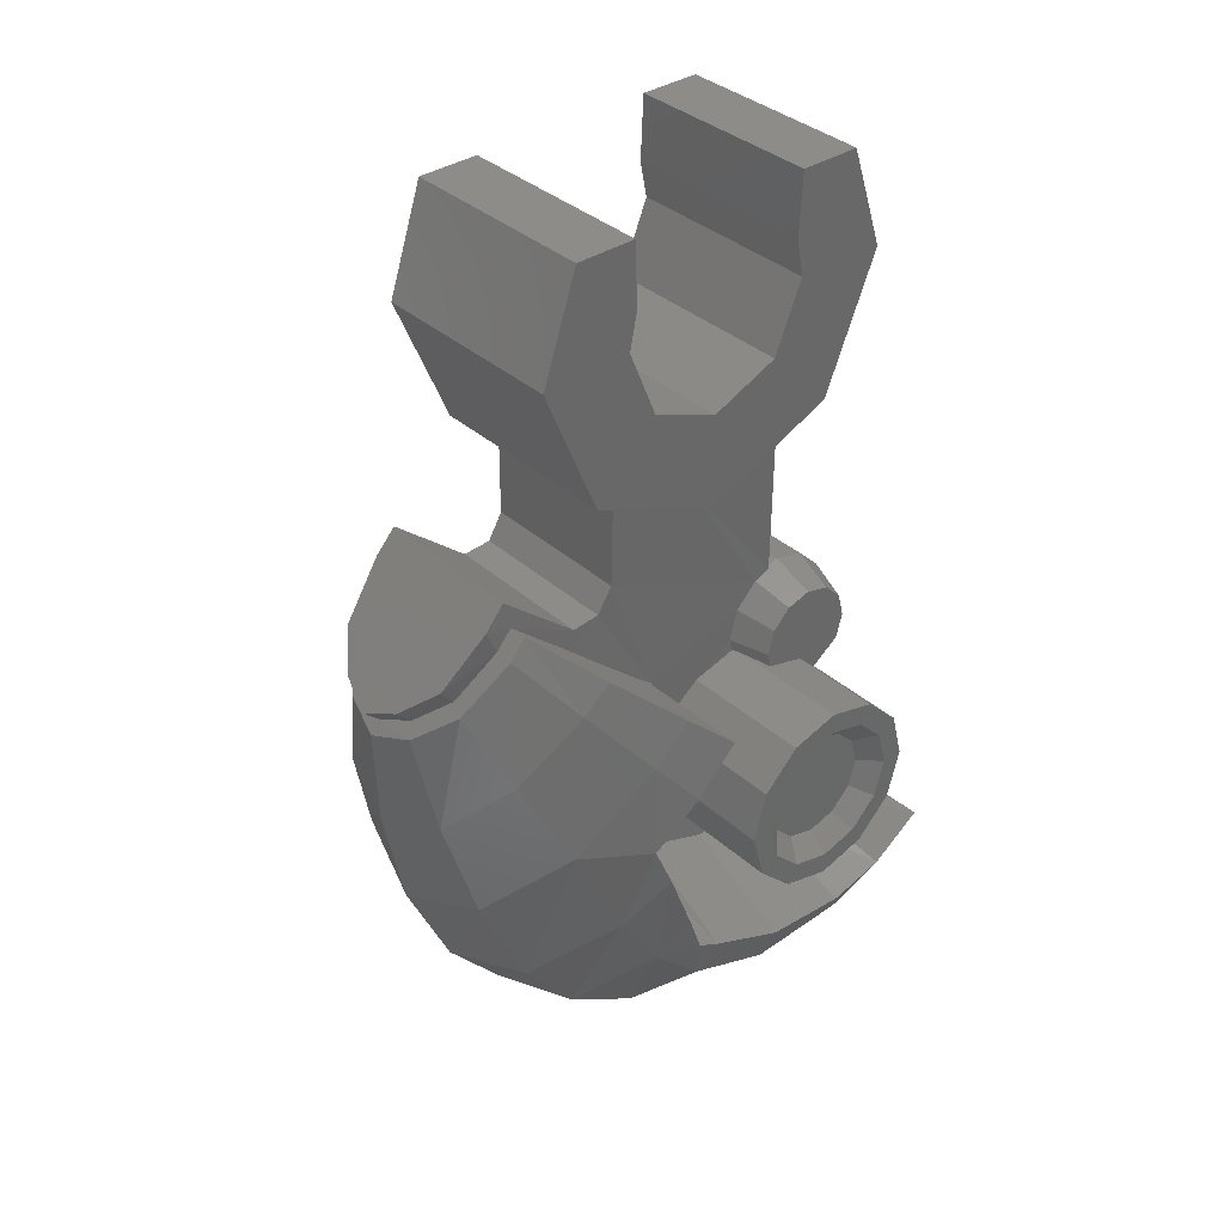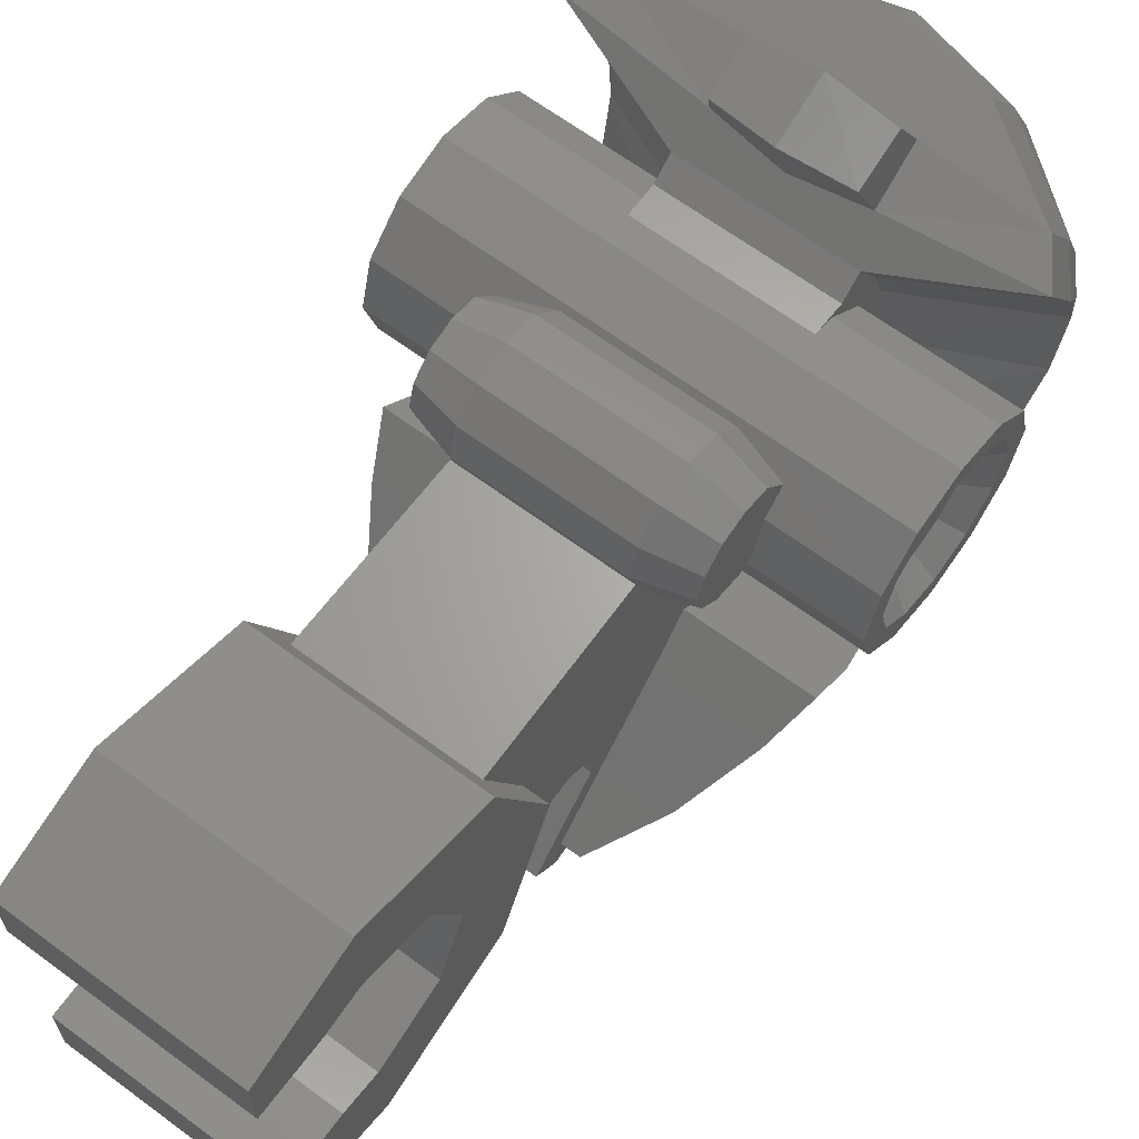
<metadata>
{"format":"stl","ext":"stl","renderer":"f3d","projection":"perspective","resolution":1024,"background":"white","views":[{"elev":36.5,"azim":-131.2,"up":"+Y"},{"elev":65.6,"azim":-143.4,"up":"+Z"}]}
</metadata>
<code>
# stl→obj: 344 verts, 605 faces
v -0.3414 -0.7948 -0.0662
v -0.3414 -0.7948 -0.03096
v -0.3414 -0.7159 -0.04508
v -0.3414 -0.7336 -0.01456
v -0.3414 -0.6582 0.01264
v -0.3414 -0.6887 0.03024
v -0.3414 -0.6371 0.09148
v -0.3414 -0.6723 0.09148
v -0.3104 -0.7948 0.00092
v -0.3104 -0.7495 0.01304
v -0.3104 -0.7164 0.0462
v -0.3104 -0.7042 0.09148
v -0.3104 -0.7948 0.09148
v -0.3414 -0.6582 0.1703
v -0.3414 -0.6887 0.1527
v -0.3414 -0.7159 0.228
v -0.3414 -0.7336 0.1975
v -0.3414 -0.7948 0.2491
v -0.3414 -0.7948 0.2139
v -0.3104 -0.7164 0.1368
v -0.3104 -0.7495 0.1699
v -0.3104 -0.7948 0.182
v -0.3414 -0.8736 0.228
v -0.3414 -0.856 0.1975
v -0.3414 -0.9313 0.1703
v -0.3414 -0.9008 0.1527
v -0.3414 -0.9524 0.09148
v -0.3414 -0.9172 0.09148
v -0.3104 -0.84 0.1699
v -0.3104 -0.8732 0.1368
v -0.3104 -0.8853 0.09148
v -0.3414 -0.9313 0.01264
v -0.3414 -0.9008 0.03024
v -0.3414 -0.8736 -0.04508
v -0.3414 -0.856 -0.01456
v -0.3104 -0.8732 0.0462
v -0.3104 -0.84 0.01304
v 0.3414 -0.7948 -0.0662
v 0.3414 -0.7159 -0.04508
v 0.3414 -0.7948 -0.03096
v 0.3414 -0.7336 -0.01456
v 0.3414 -0.6582 0.01264
v 0.3414 -0.6887 0.03024
v 0.3414 -0.6371 0.09148
v 0.3414 -0.6723 0.09148
v 0.3104 -0.7948 0.00092
v 0.3104 -0.7495 0.01304
v 0.3104 -0.7164 0.0462
v 0.3104 -0.7042 0.09148
v 0.3104 -0.7948 0.09148
v 0.3414 -0.6582 0.1703
v 0.3414 -0.6887 0.1527
v 0.3414 -0.7159 0.228
v 0.3414 -0.7336 0.1975
v 0.3414 -0.7948 0.2491
v 0.3414 -0.7948 0.2139
v 0.3104 -0.7164 0.1368
v 0.3104 -0.7495 0.1699
v 0.3104 -0.7948 0.182
v 0.3414 -0.8736 0.228
v 0.3414 -0.856 0.1975
v 0.3414 -0.9313 0.1703
v 0.3414 -0.9008 0.1527
v 0.3414 -0.9524 0.09148
v 0.3414 -0.9172 0.09148
v 0.3104 -0.84 0.1699
v 0.3104 -0.8732 0.1368
v 0.3104 -0.8853 0.09148
v 0.3414 -0.9313 0.01264
v 0.3414 -0.9008 0.03024
v 0.3414 -0.8736 -0.04508
v 0.3414 -0.856 -0.01456
v 0.3104 -0.8732 0.0462
v 0.3104 -0.84 0.01304
v -0.1182 -0.5128 0.1829
v -0.191 -0.5352 0.1799
v -0.191 -0.546 0.2202
v -0.1182 -0.5266 0.2344
v -0.1182 -0.5266 0.1314
v -0.191 -0.546 0.1396
v -0.1182 -0.5642 0.09364
v -0.191 -0.5754 0.1101
v -0.1182 -0.6158 0.07988
v -0.191 -0.6158 0.09928
v -0.191 -0.641 0.1061
v -0.1402 -0.6371 0.09148
v -0.1182 -0.6386 0.08596
v -0.1182 -0.6672 0.2721
v -0.191 -0.656 0.2497
v -0.191 -0.6903 0.2024
v -0.1182 -0.7086 0.2207
v -0.1182 -0.6158 0.2859
v -0.191 -0.6158 0.2605
v -0.1182 -0.5642 0.2721
v -0.191 -0.5754 0.2497
v -0.191 -0.6158 0.1799
v -0.191 -0.6582 0.1703
v 0.191 -0.5352 0.1799
v 0.1182 -0.5266 0.2344
v 0.191 -0.546 0.2202
v 0.1182 -0.5128 0.1829
v 0.191 -0.546 0.1396
v 0.1182 -0.5266 0.1314
v 0.191 -0.5754 0.1101
v 0.1182 -0.5642 0.09364
v 0.191 -0.6158 0.09928
v 0.1182 -0.6158 0.07988
v 0.1182 -0.6386 0.08596
v 0.1402 -0.6371 0.09148
v 0.191 -0.641 0.1061
v 0.1182 -0.7086 0.2207
v 0.191 -0.6903 0.2024
v 0.191 -0.656 0.2497
v 0.1182 -0.6672 0.2721
v 0.191 -0.6158 0.2605
v 0.1182 -0.6158 0.2859
v 0.191 -0.5754 0.2497
v 0.1182 -0.5642 0.2721
v 0.191 -0.6158 0.1799
v 0.191 -0.6582 0.1703
v -0.2265 -0.4648 -0.2528
v -0.1536 -0.3823 -0.344
v -0.2214 -0.5099 -0.2946
v -0.1551 -0.4126 -0.3708
v -0.1064 -1.041 0.3538
v -0.09732 -1.017 0.3971
v -0.1078 -0.9657 0.31
v -0.09668 -0.9437 0.3656
v -0.125 -0.9216 0.2606
v -0.125 -0.9579 0.1983
v -0.32 -0.9807 0.3269
v -0.3222 -1.036 0.2405
v -0.1501 -1.172 0.2952
v -0.1517 -1.11 0.3861
v -0.2844 -1.087 0.2615
v -0.2824 -1.031 0.3506
v -0.1248 -0.9804 0.134
v -0.1272 -0.9817 0.02744
v -0.317 -1.067 0.154
v -0.3092 -1.066 0.02572
v -0.1846 -0.612 -0.39
v -0.1268 -0.4911 -0.4413
v 0 -1.206 0.3021
v 0 -1.133 0.3946
v 0 -1.051 0.3592
v 0 -1.015 0.4188
v 0 -0.9287 0.3796
v 0 -0.9542 0.2972
v -0.1066 -0.6936 -0.4706
v -0.06804 -0.5412 -0.4874
v 0 -0.7246 -0.5001
v 0 -0.564 -0.5059
v -0.1396 -1.243 0.1455
v -0.1397 -1.266 0.01052
v 0 -1.281 0.1414
v 0 -1.302 0.00444
v 0 -1.234 0.16
v -0.1262 -1.202 0.16
v -0.1506 -1.221 0.1945
v 0 -1.262 0.1985
v -0.2785 -1.129 0.1734
v -0.2644 -1.127 0.1602
v -0.2786 -1.133 0.1554
v -0.2818 -1.133 0.02024
v -0.3084 -1.089 0.1606
v -0.1256 -0.9398 -0.085
v -0.2972 -1.025 -0.09136
v -0.27 -1.094 -0.1088
v -0.1454 -1.231 -0.1375
v 0 -1.273 -0.15
v -0.1501 -1.142 -0.2664
v 0 -1.186 -0.293
v -0.2676 -1.01 -0.1931
v -0.2979 -0.9369 -0.1524
v -0.2938 -1.008 -0.1264
v -0.2593 -0.9085 -0.2553
v -0.2967 -0.8324 -0.1914
v -0.148 -1.028 -0.3543
v 0 -1.07 -0.3892
v -0.1327 -0.8596 -0.4278
v 0 -0.9004 -0.4646
v -0.2337 -0.751 -0.3258
v -0.2868 -0.7688 -0.2144
v -0.2767 -0.6193 -0.207
v -0.304 -0.6918 -0.147
v -0.308 -0.6172 -0.08168
v -0.2815 -0.5555 -0.1504
v -0.125 -0.897 -0.1444
v 0.1536 -0.3823 -0.344
v 0.1551 -0.4126 -0.3708
v 0.2265 -0.4648 -0.2528
v 0.2214 -0.5099 -0.2946
v 0.1064 -1.041 0.3538
v 0.1078 -0.9657 0.31
v 0.09732 -1.017 0.3971
v 0.09668 -0.9437 0.3656
v 0.304 -0.6918 -0.147
v 0.308 -0.6172 -0.08168
v 0.125 -0.9216 0.2606
v 0.32 -0.9807 0.3269
v 0.125 -0.9579 0.1983
v 0.3222 -1.036 0.2405
v 0.1501 -1.172 0.2952
v 0.2844 -1.087 0.2615
v 0.1517 -1.11 0.3861
v 0.2824 -1.031 0.3506
v 0.1248 -0.9804 0.134
v 0.317 -1.067 0.154
v 0.1272 -0.9817 0.02744
v 0.3092 -1.066 0.02572
v 0.2967 -0.8324 -0.1914
v 0.2868 -0.7688 -0.2144
v 0.1846 -0.612 -0.39
v 0.1268 -0.4911 -0.4413
v 0.06804 -0.5412 -0.4874
v 0.1066 -0.6936 -0.4706
v 0.1396 -1.243 0.1455
v 0.1397 -1.266 0.01052
v 0.1262 -1.202 0.16
v 0.1506 -1.221 0.1945
v 0.2785 -1.129 0.1734
v 0.2644 -1.127 0.1602
v 0.2786 -1.133 0.1554
v 0.2818 -1.133 0.02024
v 0.3084 -1.089 0.1606
v 0.1256 -0.9398 -0.085
v 0.2972 -1.025 -0.09136
v 0.27 -1.094 -0.1088
v 0.1454 -1.231 -0.1375
v 0.1501 -1.142 -0.2664
v 0.2676 -1.01 -0.1931
v 0.2979 -0.9369 -0.1524
v 0.2938 -1.008 -0.1264
v 0.2593 -0.9085 -0.2553
v 0.148 -1.028 -0.3543
v 0.1327 -0.8596 -0.4278
v 0.2337 -0.751 -0.3258
v 0.2767 -0.6193 -0.207
v 0.2815 -0.5555 -0.1504
v 0.125 -0.897 -0.1444
v 0.1622 0.1657 0.2533
v 0.1622 -0.00372 0.3108
v 0.1626 0.06124 0.1478
v 0.1626 0 0.16
v 0.1624 0.1661 0.1525
v 0.1622 -0.2229 0.22
v 0.1626 -0.1131 0.1131
v 0.1622 -0.3137 0
v 0.1626 -0.16 0
v 0.1626 0 -0.16
v 0.1622 -0.00372 -0.3092
v 0.1626 0.06124 -0.1478
v 0.1622 0.1658 -0.2516
v 0.1624 0.1654 -0.1517
v 0.1622 -0.2229 -0.2184
v 0.1626 -0.1131 -0.1131
v -0.162 0 0.16
v -0.1624 -0.00372 0.3108
v -0.162 0.06124 0.1478
v -0.1624 0.1657 0.2533
v -0.1622 0.1661 0.1525
v -0.1624 -0.2229 0.22
v -0.162 -0.1131 0.1131
v -0.1624 -0.3137 0
v -0.162 -0.16 0
v -0.1624 0.1658 -0.2516
v -0.1624 -0.00372 -0.3092
v -0.162 0.06124 -0.1478
v -0.162 0 -0.16
v -0.1622 0.1654 -0.1517
v -0.1624 -0.2229 -0.2184
v -0.162 -0.1131 -0.1131
v -0.1236 -0.3348 -0.356
v -0.1247 -0.3713 -0.3885
v -0.125 -0.3818 -0.3453
v -0.125 -0.4108 -0.3702
v -0.1252 -0.691 -0.1466
v -0.1244 -0.7042 -0.04508
v -0.1253 -0.6156 -0.08084
v -0.1244 -0.9524 0.09148
v -0.1244 -0.9313 0.01264
v -0.1244 -0.9313 0.1703
v -0.1249 -0.8901 0.2347
v -0.1244 -0.8736 0.228
v -0.125 -0.7688 -0.2144
v -0.125 -0.8237 -0.1941
v -0.1244 -0.7948 -0.0662
v -0.1247 -0.6582 0.01264
v -0.125 -0.6377 0.08752
v -0.1244 -0.6158 0.08164
v -0.1248 -0.4417 -0.2314
v -0.1251 -0.4759 -0.2388
v -0.124 -0.8414 0.2368
v -0.1076 -0.4493 -0.4581
v -0.1036 -0.4788 -0.4322
v 0.1234 -0.5188 0.1607
v 0.1267 -0.2478 0.1596
v -0.1234 -0.5188 0.1607
v -0.1267 -0.2478 0.1596
v 0.1247 -0.3713 -0.3885
v 0.1236 -0.3348 -0.356
v 0.1076 -0.4493 -0.4581
v -0.05624 -0.4948 -0.4991
v 0.05624 -0.4948 -0.4991
v 0 -0.5165 -0.5181
v -0.05224 -0.5238 -0.4712
v 0 -0.5426 -0.4899
v -0.1244 -0.8736 -0.04508
v -0.1265 -0.3137 0
v -0.1267 -0.2478 -0.1586
v -0.125 -0.3979 -0.1604
v -0.1246 -0.5282 0.132
v -0.1242 -0.4383 -0.1852
v -0.1248 -0.5654 0.0948
v -0.1261 -0.5742 -0.1324
v 0.125 -0.3818 -0.3453
v 0.125 -0.4108 -0.3702
v 0.1252 -0.691 -0.1466
v 0.1253 -0.6156 -0.08084
v 0.1244 -0.7042 -0.04508
v 0.1244 -0.9524 0.09148
v 0.1244 -0.9313 0.01264
v 0.1244 -0.9313 0.1703
v 0.1244 -0.8736 0.228
v 0.1249 -0.8901 0.2347
v 0.125 -0.7688 -0.2144
v 0.1244 -0.7948 -0.0662
v 0.125 -0.8237 -0.1941
v 0.1247 -0.6582 0.01264
v 0.1244 -0.6158 0.08164
v 0.125 -0.6377 0.08752
v 0.1248 -0.4417 -0.2314
v 0.1251 -0.4759 -0.2388
v 0.124 -0.8414 0.2368
v 0.1036 -0.4788 -0.4322
v 0.125 -0.3979 -0.1604
v 0.1267 -0.2478 -0.1586
v 0.1242 -0.4383 -0.1852
v 0.05224 -0.5238 -0.4712
v 0.1244 -0.8736 -0.04508
v 0.1265 -0.3137 0
v 0.1246 -0.5282 0.132
v 0.1248 -0.5654 0.0948
v 0.1261 -0.5742 -0.1324
f 1 2 3
f 2 4 3
f 3 4 5
f 4 6 5
f 5 6 7
f 6 8 7
f 2 9 4
f 9 10 4
f 4 10 6
f 10 11 6
f 6 11 8
f 11 12 8
f 9 13 10
f 10 13 11
f 13 12 11
f 7 8 14
f 8 15 14
f 14 15 16
f 15 17 16
f 16 17 18
f 17 19 18
f 8 12 15
f 12 20 15
f 15 20 17
f 20 21 17
f 17 21 19
f 21 22 19
f 12 13 20
f 20 13 21
f 13 22 21
f 18 19 23
f 19 24 23
f 23 24 25
f 24 26 25
f 25 26 27
f 26 28 27
f 19 22 24
f 22 29 24
f 24 29 26
f 29 30 26
f 26 30 28
f 30 31 28
f 22 13 29
f 29 13 30
f 13 31 30
f 27 28 32
f 28 33 32
f 32 33 34
f 33 35 34
f 34 35 1
f 35 2 1
f 28 31 33
f 31 36 33
f 33 36 35
f 36 37 35
f 35 37 2
f 37 9 2
f 31 13 36
f 36 13 37
f 13 9 37
f 38 39 40
f 40 39 41
f 39 42 41
f 41 42 43
f 42 44 43
f 43 44 45
f 40 41 46
f 46 41 47
f 41 43 47
f 47 43 48
f 43 45 48
f 48 45 49
f 46 47 50
f 47 48 50
f 50 48 49
f 44 51 45
f 45 51 52
f 51 53 52
f 52 53 54
f 53 55 54
f 54 55 56
f 45 52 49
f 49 52 57
f 52 54 57
f 57 54 58
f 54 56 58
f 58 56 59
f 49 57 50
f 57 58 50
f 50 58 59
f 55 60 56
f 56 60 61
f 60 62 61
f 61 62 63
f 62 64 63
f 63 64 65
f 56 61 59
f 59 61 66
f 61 63 66
f 66 63 67
f 63 65 67
f 67 65 68
f 59 66 50
f 66 67 50
f 50 67 68
f 64 69 65
f 65 69 70
f 69 71 70
f 70 71 72
f 71 38 72
f 72 38 40
f 65 70 68
f 68 70 73
f 70 72 73
f 73 72 74
f 72 40 74
f 74 40 46
f 68 73 50
f 73 74 50
f 50 74 46
f 60 55 23
f 55 18 23
f 1 3 38
f 3 39 38
f 62 60 25
f 60 23 25
f 25 27 62
f 62 27 64
f 27 32 64
f 64 32 69
f 32 34 69
f 69 34 71
f 34 1 71
f 1 38 71
f 42 39 5
f 39 3 5
f 5 7 42
f 42 7 44
f 7 14 44
f 44 14 51
f 14 16 51
f 51 16 53
f 16 18 53
f 18 55 53
f 75 76 77
f 78 75 77
f 79 80 76
f 75 79 76
f 81 82 80
f 79 81 80
f 83 84 82
f 81 83 82
f 85 84 86
f 84 83 86
f 87 86 83
f 88 89 90
f 91 88 90
f 92 93 89
f 88 92 89
f 94 95 93
f 92 94 93
f 78 77 95
f 94 78 95
f 76 96 77
f 80 96 76
f 82 96 80
f 84 96 82
f 90 96 97
f 84 85 96
f 96 85 97
f 89 96 90
f 93 96 89
f 95 96 93
f 77 96 95
f 98 99 100
f 101 99 98
f 102 101 98
f 103 101 102
f 104 103 102
f 105 103 104
f 105 104 106
f 107 105 106
f 108 107 109
f 107 106 109
f 109 106 110
f 111 112 113
f 114 111 113
f 114 113 115
f 116 114 115
f 116 115 117
f 118 116 117
f 100 118 117
f 99 118 100
f 98 100 119
f 102 98 119
f 104 102 119
f 106 104 119
f 112 120 119
f 106 119 110
f 120 110 119
f 113 112 119
f 115 113 119
f 117 115 119
f 100 117 119
f 101 75 78
f 99 101 78
f 103 79 75
f 101 103 75
f 114 88 91
f 111 114 91
f 116 92 88
f 114 116 88
f 118 94 92
f 116 118 92
f 99 78 94
f 118 99 94
f 121 122 123
f 123 122 124
f 125 126 127
f 127 126 128
f 129 130 131
f 132 131 130
f 133 134 135
f 136 135 134
f 137 138 139
f 139 138 140
f 130 137 132
f 139 132 137
f 127 129 131
f 123 124 141
f 142 141 124
f 143 144 133
f 144 134 133
f 134 144 125
f 145 125 144
f 126 125 146
f 146 125 145
f 147 128 146
f 146 128 126
f 147 148 128
f 148 127 128
f 149 150 151
f 151 150 152
f 153 154 155
f 155 154 156
f 155 157 153
f 157 158 153
f 159 158 160
f 160 158 157
f 160 143 159
f 143 133 159
f 134 125 136
f 131 136 127
f 127 136 125
f 135 161 133
f 159 133 161
f 161 162 159
f 158 159 162
f 153 158 163
f 158 162 163
f 154 153 164
f 163 164 153
f 141 142 149
f 150 149 142
f 131 132 136
f 132 135 136
f 132 165 135
f 135 165 161
f 132 139 165
f 165 162 161
f 165 163 162
f 163 165 164
f 139 140 165
f 165 140 164
f 138 166 140
f 140 166 167
f 140 167 164
f 164 167 168
f 164 168 154
f 154 168 169
f 154 169 156
f 156 169 170
f 169 171 170
f 171 172 170
f 168 173 169
f 173 171 169
f 174 173 175
f 173 168 175
f 167 175 168
f 176 173 177
f 173 174 177
f 171 178 172
f 172 178 179
f 173 176 171
f 171 176 178
f 178 180 179
f 179 180 181
f 176 182 178
f 178 182 180
f 177 183 176
f 183 182 176
f 182 183 184
f 184 183 185
f 186 187 185
f 184 185 187
f 187 121 184
f 184 121 123
f 184 123 182
f 182 123 141
f 182 141 180
f 180 141 149
f 180 149 181
f 181 149 151
f 175 188 174
f 174 188 177
f 175 167 188
f 166 188 167
f 189 190 122
f 124 122 190
f 191 192 189
f 192 190 189
f 193 194 195
f 194 196 195
f 197 198 185
f 198 186 185
f 199 200 201
f 202 201 200
f 203 204 205
f 206 205 204
f 207 208 209
f 208 210 209
f 211 212 177
f 212 183 177
f 201 202 207
f 208 207 202
f 212 197 183
f 197 185 183
f 194 200 199
f 192 213 190
f 214 190 213
f 190 214 124
f 142 124 214
f 143 203 144
f 144 203 205
f 205 193 144
f 145 144 193
f 195 146 193
f 146 145 193
f 147 146 196
f 146 195 196
f 147 196 148
f 148 196 194
f 199 129 194
f 194 129 148
f 129 127 148
f 215 152 150
f 216 151 215
f 151 152 215
f 217 155 218
f 155 156 218
f 155 217 157
f 157 217 219
f 220 160 219
f 160 157 219
f 160 220 143
f 143 220 203
f 205 206 193
f 200 194 206
f 194 193 206
f 204 203 221
f 220 221 203
f 221 220 222
f 219 222 220
f 217 223 219
f 219 223 222
f 218 224 217
f 223 217 224
f 213 216 214
f 215 214 216
f 214 215 142
f 215 150 142
f 200 206 202
f 202 206 204
f 202 204 225
f 204 221 225
f 202 225 208
f 225 221 222
f 225 222 223
f 223 224 225
f 208 225 210
f 225 224 210
f 209 210 226
f 210 227 226
f 210 224 227
f 224 228 227
f 224 218 228
f 218 229 228
f 218 156 229
f 156 170 229
f 229 170 230
f 230 170 172
f 228 229 231
f 231 229 230
f 232 233 231
f 227 228 233
f 231 233 228
f 234 211 231
f 231 211 232
f 230 172 235
f 172 179 235
f 231 230 234
f 230 235 234
f 235 179 236
f 179 181 236
f 234 235 237
f 235 236 237
f 211 234 212
f 212 234 237
f 237 238 212
f 238 197 212
f 198 197 239
f 238 239 197
f 186 198 187
f 187 198 239
f 189 122 191
f 122 121 191
f 187 239 121
f 239 191 121
f 239 238 191
f 238 192 191
f 238 237 192
f 237 213 192
f 237 236 213
f 236 216 213
f 236 181 216
f 181 151 216
f 233 232 240
f 232 211 240
f 233 240 227
f 226 227 240
f 177 188 211
f 188 240 211
f 241 242 243
f 242 244 243
f 243 245 241
f 246 247 242
f 247 244 242
f 248 249 246
f 249 247 246
f 250 251 252
f 252 251 253
f 252 253 254
f 255 251 256
f 256 251 250
f 248 255 249
f 249 255 256
f 257 258 259
f 259 258 260
f 259 260 261
f 262 258 263
f 263 258 257
f 264 262 265
f 265 262 263
f 266 267 268
f 267 269 268
f 268 270 266
f 271 272 267
f 272 269 267
f 264 265 271
f 265 272 271
f 259 261 243
f 243 261 245
f 261 260 245
f 260 241 245
f 242 241 258
f 260 258 241
f 243 244 259
f 257 259 244
f 244 247 257
f 263 257 247
f 246 242 262
f 258 262 242
f 247 249 263
f 265 263 249
f 248 246 264
f 262 264 246
f 250 252 269
f 268 269 252
f 253 251 266
f 267 266 251
f 270 254 266
f 266 254 253
f 270 268 254
f 268 252 254
f 251 255 267
f 271 267 255
f 256 250 272
f 269 272 250
f 255 248 271
f 264 271 248
f 249 256 265
f 272 265 256
f 273 274 275
f 274 276 275
f 277 278 279
f 137 280 138
f 138 280 281
f 282 283 284
f 283 130 129
f 283 282 130
f 280 137 282
f 137 130 282
f 285 286 287
f 286 188 287
f 285 287 277
f 287 278 277
f 288 289 290
f 273 275 291
f 291 275 292
f 293 284 283
f 274 294 276
f 276 294 295
f 296 297 298
f 297 299 298
f 274 273 300
f 273 301 300
f 294 274 302
f 274 300 302
f 303 294 304
f 294 302 304
f 305 303 304
f 303 305 306
f 307 306 305
f 294 303 295
f 295 303 306
f 138 281 166
f 166 281 308
f 287 188 308
f 188 166 308
f 299 309 298
f 310 311 309
f 298 309 312
f 278 288 279
f 309 311 312
f 311 279 312
f 313 279 311
f 314 312 279
f 279 290 314
f 290 279 288
f 279 313 315
f 291 292 313
f 315 313 292
f 301 316 300
f 300 316 317
f 318 319 320
f 207 209 321
f 209 322 321
f 323 324 325
f 325 199 201
f 325 201 323
f 321 323 207
f 207 323 201
f 326 327 328
f 328 327 240
f 326 318 327
f 327 318 320
f 329 330 331
f 301 332 316
f 332 333 316
f 334 325 324
f 300 317 302
f 317 335 302
f 283 129 325
f 129 199 325
f 293 283 334
f 283 325 334
f 311 310 336
f 310 337 336
f 313 311 338
f 311 336 338
f 273 291 301
f 291 332 301
f 304 339 305
f 307 305 339
f 302 335 304
f 335 339 304
f 209 226 322
f 226 340 322
f 327 340 240
f 240 340 226
f 297 296 341
f 337 341 336
f 336 341 342
f 320 319 329
f 342 341 296
f 336 342 319
f 338 336 319
f 343 319 342
f 319 343 330
f 330 329 319
f 319 344 338
f 332 338 333
f 344 333 338
f 338 332 313
f 291 313 332

</code>
